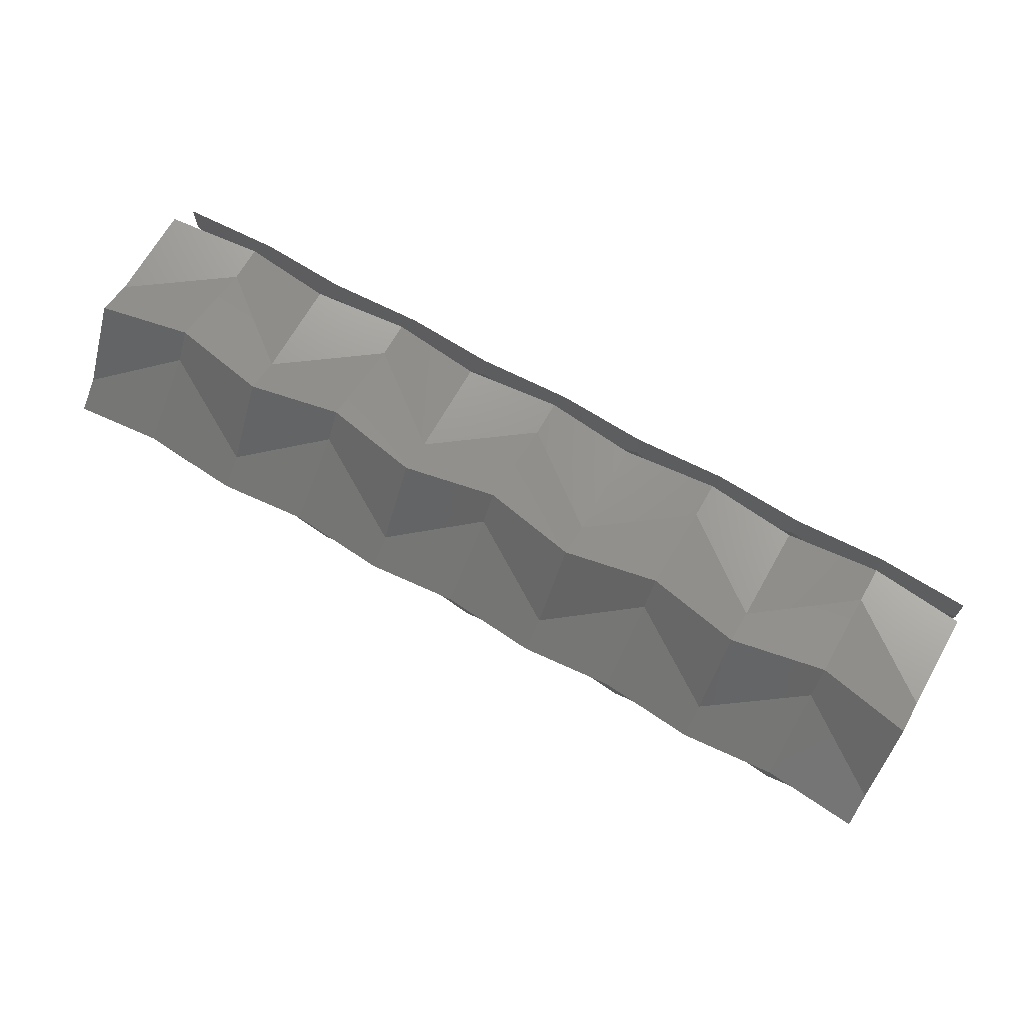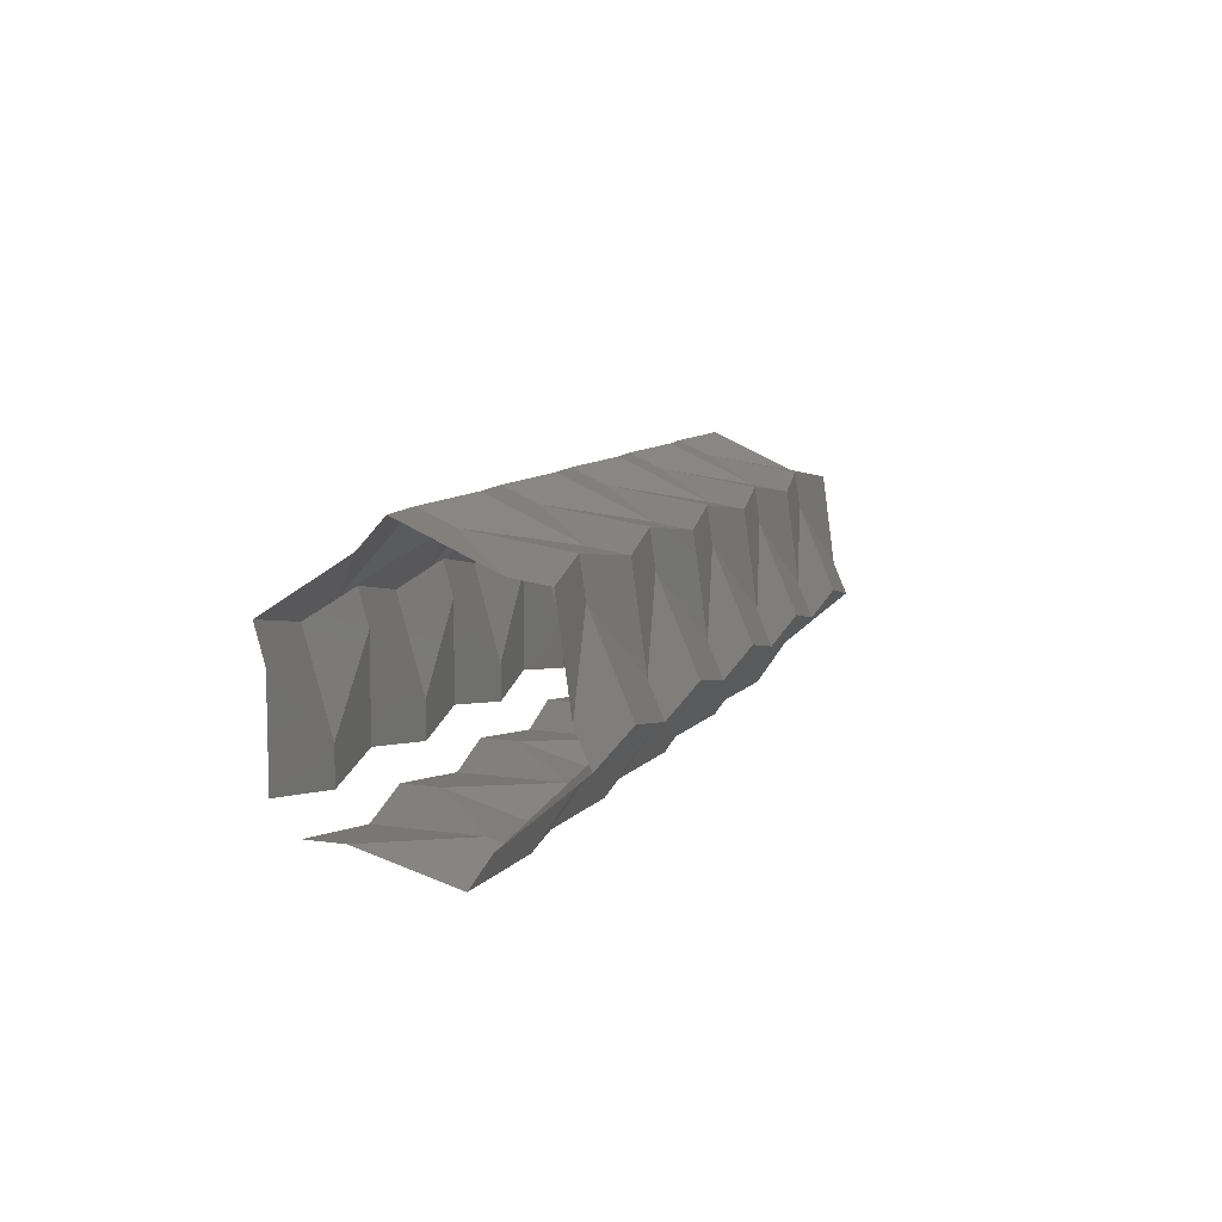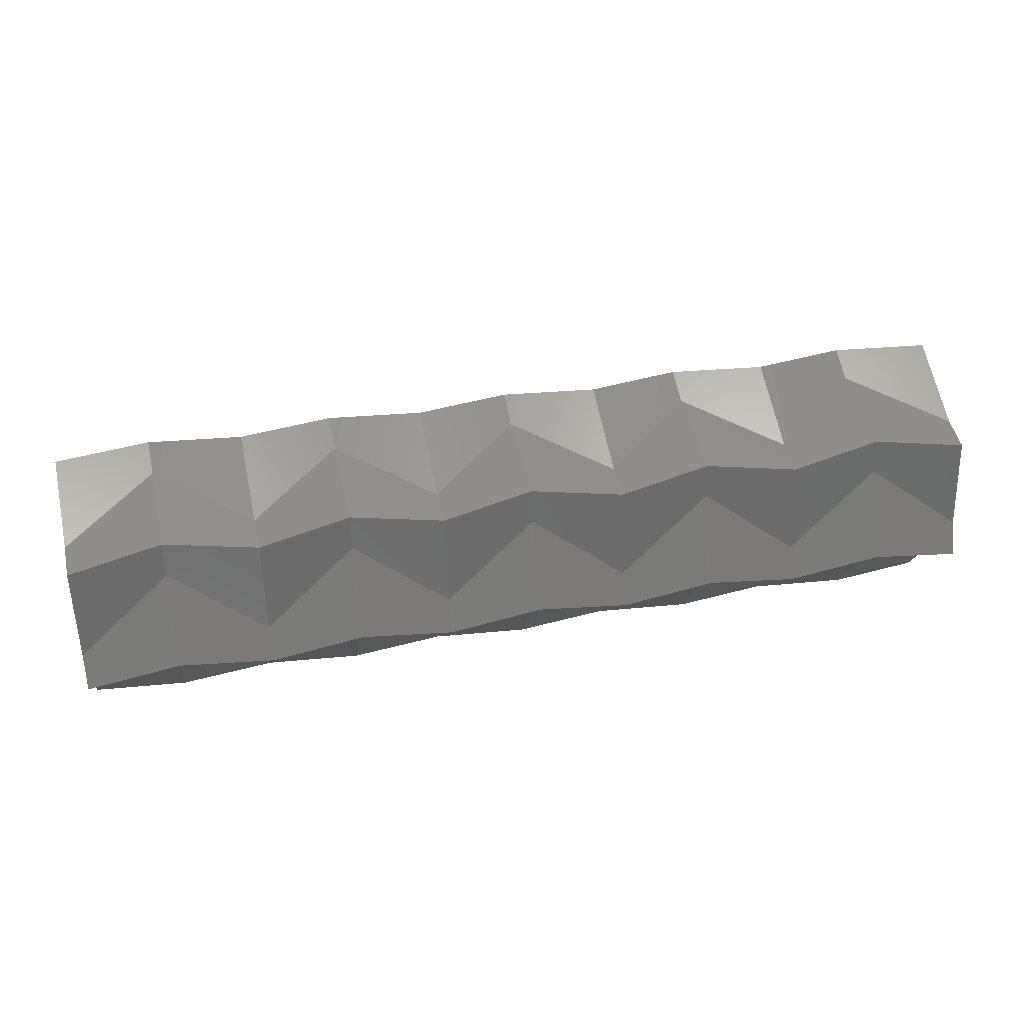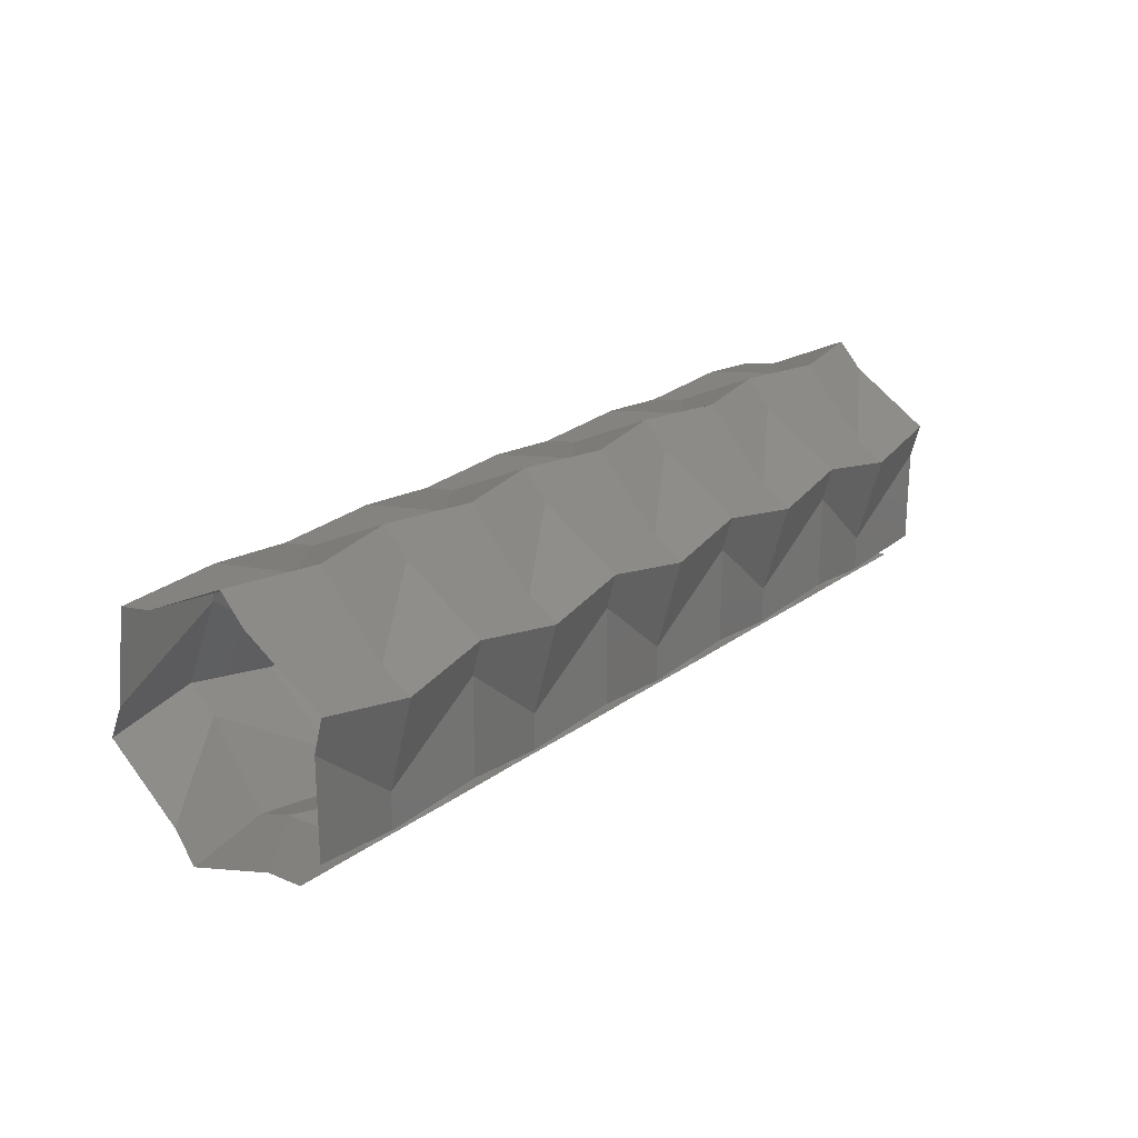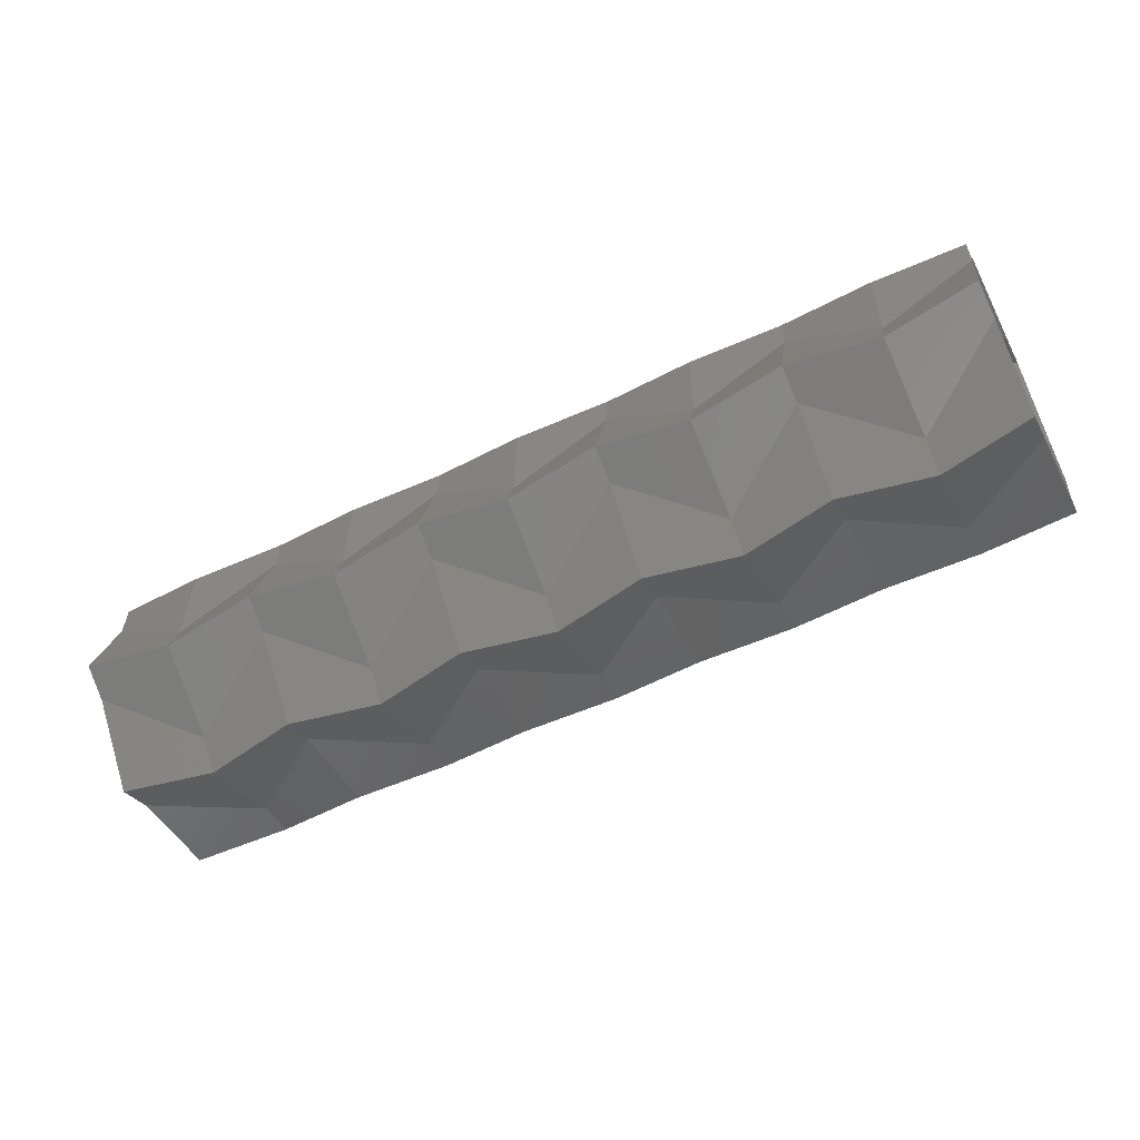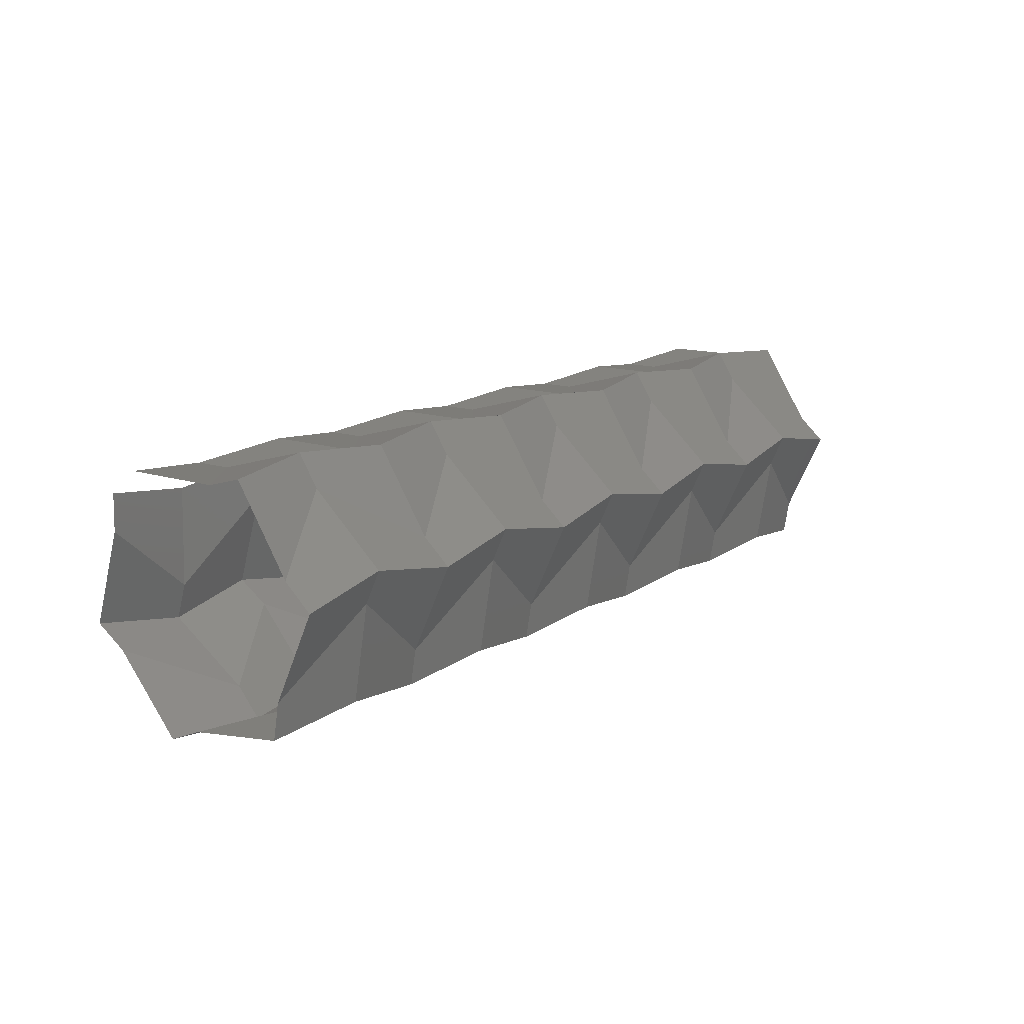
<metadata>
{"format":"stl","ext":"stl","renderer":"f3d","projection":"perspective","resolution":1024,"background":"white","views":[{"elev":68.4,"azim":-150.4,"up":"+Z"},{"elev":8.5,"azim":107.0,"up":"+Y"},{"elev":39.5,"azim":167.1,"up":"+Y"},{"elev":21.7,"azim":-51.8,"up":"+Y"},{"elev":-55.7,"azim":26.8,"up":"+Z"},{"elev":13.6,"azim":126.5,"up":"+Z"}]}
</metadata>
<code>
# stl→obj: 143 verts, 240 faces
v 0 2.857 2.105
v 0 23.22 2.105
v 19.68 7.636 -1.388e-17
v 19.68 0 0
v 39.37 2.857 2.105
v 39.37 23.22 2.105
v 59.05 7.636 -1.388e-17
v 59.05 0 0
v 78.73 2.857 2.105
v 78.73 23.22 2.105
v 98.41 7.636 -1.388e-17
v 98.41 0 0
v 118.1 2.857 2.105
v 118.1 23.22 2.105
v 137.8 7.636 -1.388e-17
v 137.8 0 0
v 157.5 2.857 2.105
v 157.5 23.22 2.105
v 177.1 7.636 -1.388e-17
v 177.1 0 0
v 196.8 2.857 2.105
v 196.8 23.22 2.105
v -3.553e-15 30.58 4.131
v 19.68 27.27 5.402
v 39.37 30.58 4.131
v 59.05 27.27 5.402
v 78.73 30.58 4.131
v 98.41 27.27 5.402
v 118.1 30.58 4.131
v 137.8 27.27 5.402
v 157.5 30.58 4.131
v 177.1 27.27 5.402
v 196.8 30.58 4.131
v -3.553e-15 41.56 -13.02
v 19.68 31.39 -1.029
v 39.37 41.56 -13.02
v 59.05 31.39 -1.029
v 78.73 41.56 -13.02
v 98.41 31.39 -1.029
v 118.1 41.56 -13.02
v 137.8 31.39 -1.029
v 157.5 41.56 -13.02
v 177.1 31.39 -1.029
v 196.8 41.56 -13.02
v -7.105e-15 47.24 -18.13
v 19.68 46.52 -14.65
v 39.37 47.24 -18.13
v 59.05 46.52 -14.65
v 78.73 47.24 -18.13
v 98.41 46.52 -14.65
v 118.1 47.24 -18.13
v 137.8 46.52 -14.65
v 157.5 47.24 -18.13
v 177.1 46.52 -14.65
v 196.8 47.24 -18.13
v -3.553e-15 38.71 -36.62
v 19.68 43.33 -21.59
v 39.37 38.71 -36.62
v 59.05 43.33 -21.59
v 78.73 38.71 -36.62
v 98.41 43.33 -21.59
v 118.1 38.71 -36.62
v 137.8 43.33 -21.59
v 157.5 38.71 -36.62
v 177.1 43.33 -21.59
v 196.8 38.71 -36.62
v -7.105e-15 37.47 -44.16
v 19.68 40.01 -41.68
v 39.37 37.47 -44.16
v 59.05 40.01 -41.68
v 78.73 37.47 -44.16
v 98.41 40.01 -41.68
v 118.1 37.47 -44.16
v 137.8 40.01 -41.68
v 157.5 37.47 -44.16
v 177.1 40.01 -41.68
v 196.8 37.47 -44.16
v -3.553e-15 17.3 -46.95
v 19.68 32.45 -42.73
v 39.37 17.3 -46.95
v 59.05 32.45 -42.73
v 78.73 17.3 -46.95
v 98.41 32.45 -42.73
v 118.1 17.3 -46.95
v 137.8 32.45 -42.73
v 157.5 17.3 -46.95
v 177.1 32.45 -42.73
v 196.8 17.3 -46.95
v -7.105e-15 10.28 -49.96
v 19.68 13.74 -50.77
v 39.37 10.28 -49.96
v 59.05 13.74 -50.77
v 78.73 10.28 -49.96
v 98.41 13.74 -50.77
v 118.1 10.28 -49.96
v 137.8 13.74 -50.77
v 157.5 10.28 -49.96
v 177.1 13.74 -50.77
v 196.8 10.28 -49.96
v -3.553e-15 -2.942 -34.48
v 19.68 8.781 -44.96
v 39.37 -2.942 -34.48
v 59.05 8.781 -44.96
v 78.73 -2.942 -34.48
v 98.41 8.781 -44.96
v 118.1 -2.942 -34.48
v 137.8 8.781 -44.96
v 157.5 -2.942 -34.48
v 177.1 8.781 -44.96
v 196.8 -2.942 -34.48
v -7.105e-15 -9.265 -30.2
v 19.68 -8.079 -33.54
v 39.37 -9.265 -30.2
v 59.05 -8.079 -33.54
v 78.73 -9.265 -30.2
v 98.41 -8.079 -33.54
v 118.1 -9.265 -30.2
v 137.8 -8.079 -33.54
v 157.5 -9.265 -30.2
v 177.1 -8.079 -33.54
v 196.8 -9.265 -30.2
v -3.553e-15 -3.355 -10.71
v 19.68 -5.863 -26.24
v 39.37 -3.355 -10.71
v 59.05 -5.863 -26.24
v 78.73 -3.355 -10.71
v 98.41 -5.863 -26.24
v 118.1 -3.355 -10.71
v 137.8 -5.863 -26.24
v 157.5 -3.355 -10.71
v 177.1 -5.863 -26.24
v 196.8 -3.355 -10.71
v -3.553e-15 -3.158 -3.077
v 19.68 -5.336 -5.878
v 39.37 -3.158 -3.077
v 59.05 -5.336 -5.878
v 78.73 -3.158 -3.077
v 98.41 -5.336 -5.878
v 118.1 -3.158 -3.077
v 137.8 -5.336 -5.878
v 157.5 -3.158 -3.077
v 177.1 -5.336 -5.878
v 196.8 -3.158 -3.077
f 1 2 3
f 1 3 4
f 5 6 3
f 5 3 4
f 5 6 7
f 5 7 8
f 9 10 7
f 9 7 8
f 9 10 11
f 9 11 12
f 13 14 11
f 13 11 12
f 13 14 15
f 13 15 16
f 17 18 15
f 17 15 16
f 17 18 19
f 17 19 20
f 21 22 19
f 21 19 20
f 2 23 24
f 2 24 3
f 6 25 24
f 6 24 3
f 6 25 26
f 6 26 7
f 10 27 26
f 10 26 7
f 10 27 28
f 10 28 11
f 14 29 28
f 14 28 11
f 14 29 30
f 14 30 15
f 18 31 30
f 18 30 15
f 18 31 32
f 18 32 19
f 22 33 32
f 22 32 19
f 23 34 35
f 23 35 24
f 25 36 35
f 25 35 24
f 25 36 37
f 25 37 26
f 27 38 37
f 27 37 26
f 27 38 39
f 27 39 28
f 29 40 39
f 29 39 28
f 29 40 41
f 29 41 30
f 31 42 41
f 31 41 30
f 31 42 43
f 31 43 32
f 33 44 43
f 33 43 32
f 34 45 46
f 34 46 35
f 36 47 46
f 36 46 35
f 36 47 48
f 36 48 37
f 38 49 48
f 38 48 37
f 38 49 50
f 38 50 39
f 40 51 50
f 40 50 39
f 40 51 52
f 40 52 41
f 42 53 52
f 42 52 41
f 42 53 54
f 42 54 43
f 44 55 54
f 44 54 43
f 45 56 57
f 45 57 46
f 47 58 57
f 47 57 46
f 47 58 59
f 47 59 48
f 49 60 59
f 49 59 48
f 49 60 61
f 49 61 50
f 51 62 61
f 51 61 50
f 51 62 63
f 51 63 52
f 53 64 63
f 53 63 52
f 53 64 65
f 53 65 54
f 55 66 65
f 55 65 54
f 56 67 68
f 56 68 57
f 58 69 68
f 58 68 57
f 58 69 70
f 58 70 59
f 60 71 70
f 60 70 59
f 60 71 72
f 60 72 61
f 62 73 72
f 62 72 61
f 62 73 74
f 62 74 63
f 64 75 74
f 64 74 63
f 64 75 76
f 64 76 65
f 66 77 76
f 66 76 65
f 67 78 79
f 67 79 68
f 69 80 79
f 69 79 68
f 69 80 81
f 69 81 70
f 71 82 81
f 71 81 70
f 71 82 83
f 71 83 72
f 73 84 83
f 73 83 72
f 73 84 85
f 73 85 74
f 75 86 85
f 75 85 74
f 75 86 87
f 75 87 76
f 77 88 87
f 77 87 76
f 78 89 90
f 78 90 79
f 80 91 90
f 80 90 79
f 80 91 92
f 80 92 81
f 82 93 92
f 82 92 81
f 82 93 94
f 82 94 83
f 84 95 94
f 84 94 83
f 84 95 96
f 84 96 85
f 86 97 96
f 86 96 85
f 86 97 98
f 86 98 87
f 88 99 98
f 88 98 87
f 89 100 101
f 89 101 90
f 91 102 101
f 91 101 90
f 91 102 103
f 91 103 92
f 93 104 103
f 93 103 92
f 93 104 105
f 93 105 94
f 95 106 105
f 95 105 94
f 95 106 107
f 95 107 96
f 97 108 107
f 97 107 96
f 97 108 109
f 97 109 98
f 99 110 109
f 99 109 98
f 100 111 112
f 100 112 101
f 102 113 112
f 102 112 101
f 102 113 114
f 102 114 103
f 104 115 114
f 104 114 103
f 104 115 116
f 104 116 105
f 106 117 116
f 106 116 105
f 106 117 118
f 106 118 107
f 108 119 118
f 108 118 107
f 108 119 120
f 108 120 109
f 110 121 120
f 110 120 109
f 111 122 123
f 111 123 112
f 113 124 123
f 113 123 112
f 113 124 125
f 113 125 114
f 115 126 125
f 115 125 114
f 115 126 127
f 115 127 116
f 117 128 127
f 117 127 116
f 117 128 129
f 117 129 118
f 119 130 129
f 119 129 118
f 119 130 131
f 119 131 120
f 121 132 131
f 121 131 120
f 122 133 134
f 122 134 123
f 124 135 134
f 124 134 123
f 124 135 136
f 124 136 125
f 126 137 136
f 126 136 125
f 126 137 138
f 126 138 127
f 128 139 138
f 128 138 127
f 128 139 140
f 128 140 129
f 130 141 140
f 130 140 129
f 130 141 142
f 130 142 131
f 132 143 142
f 132 142 131

</code>
